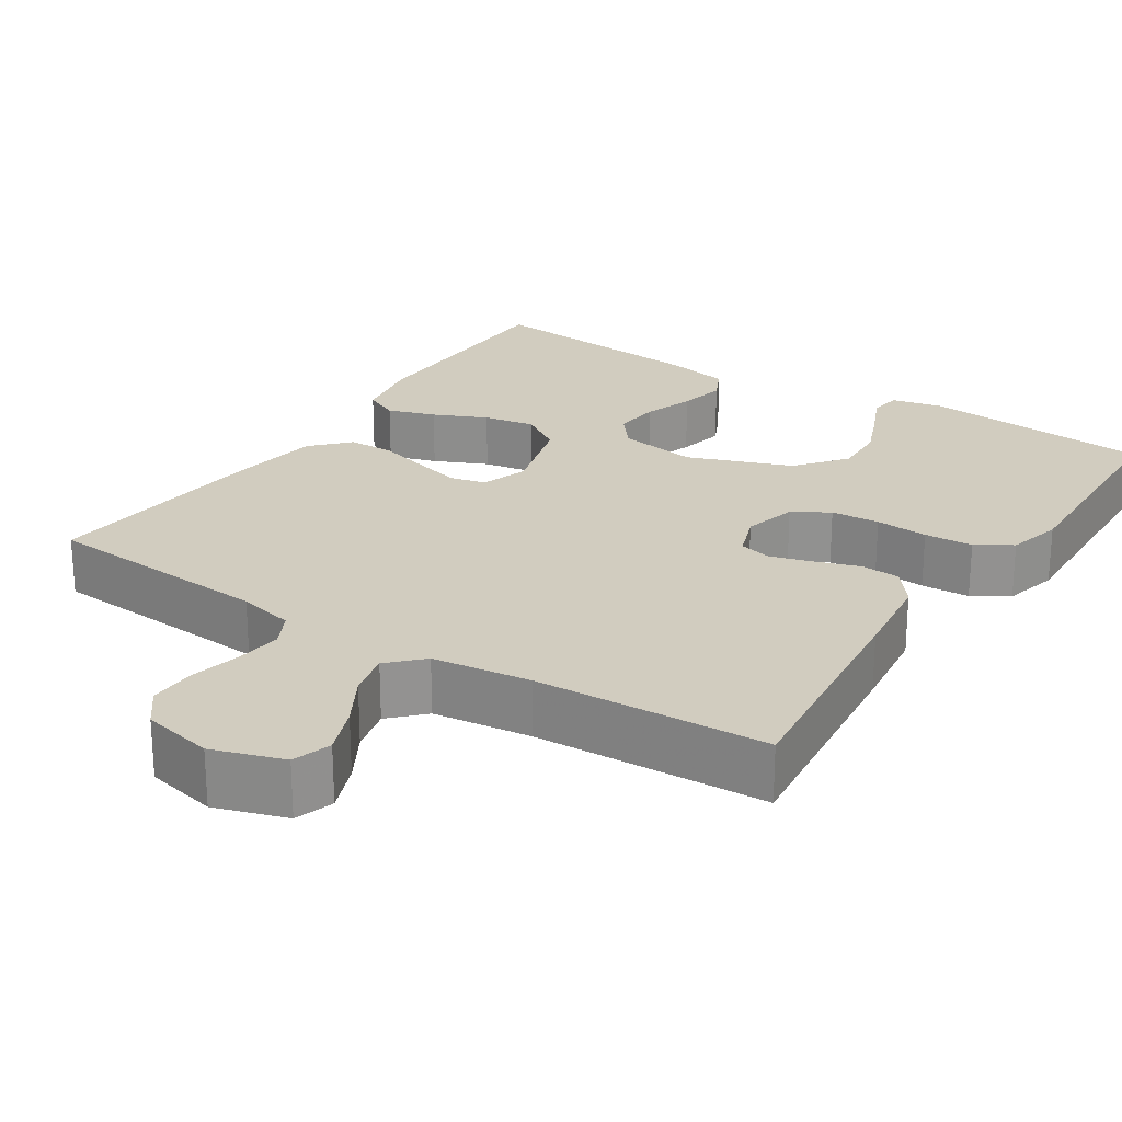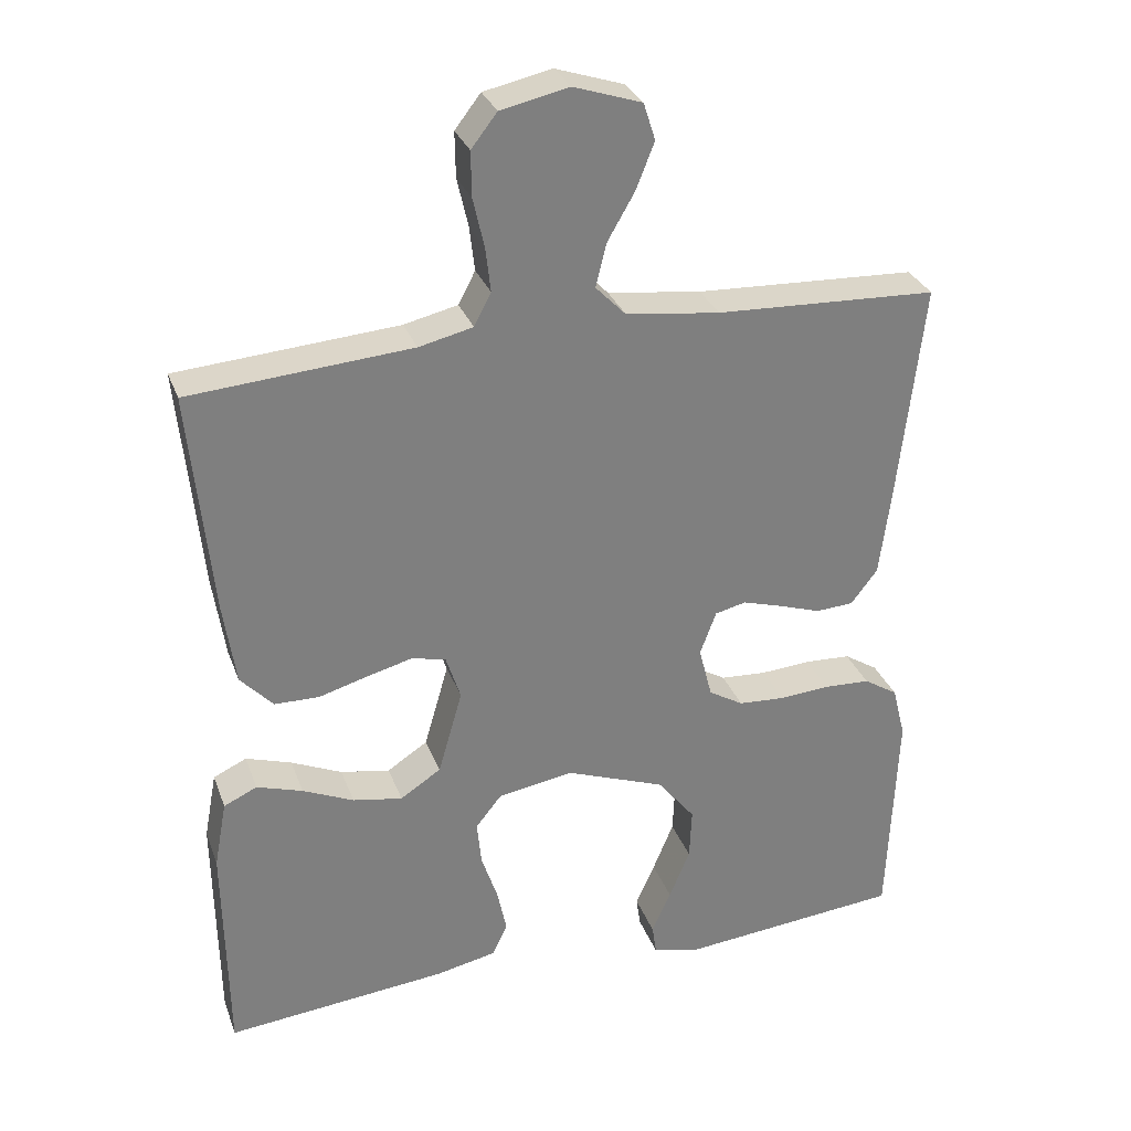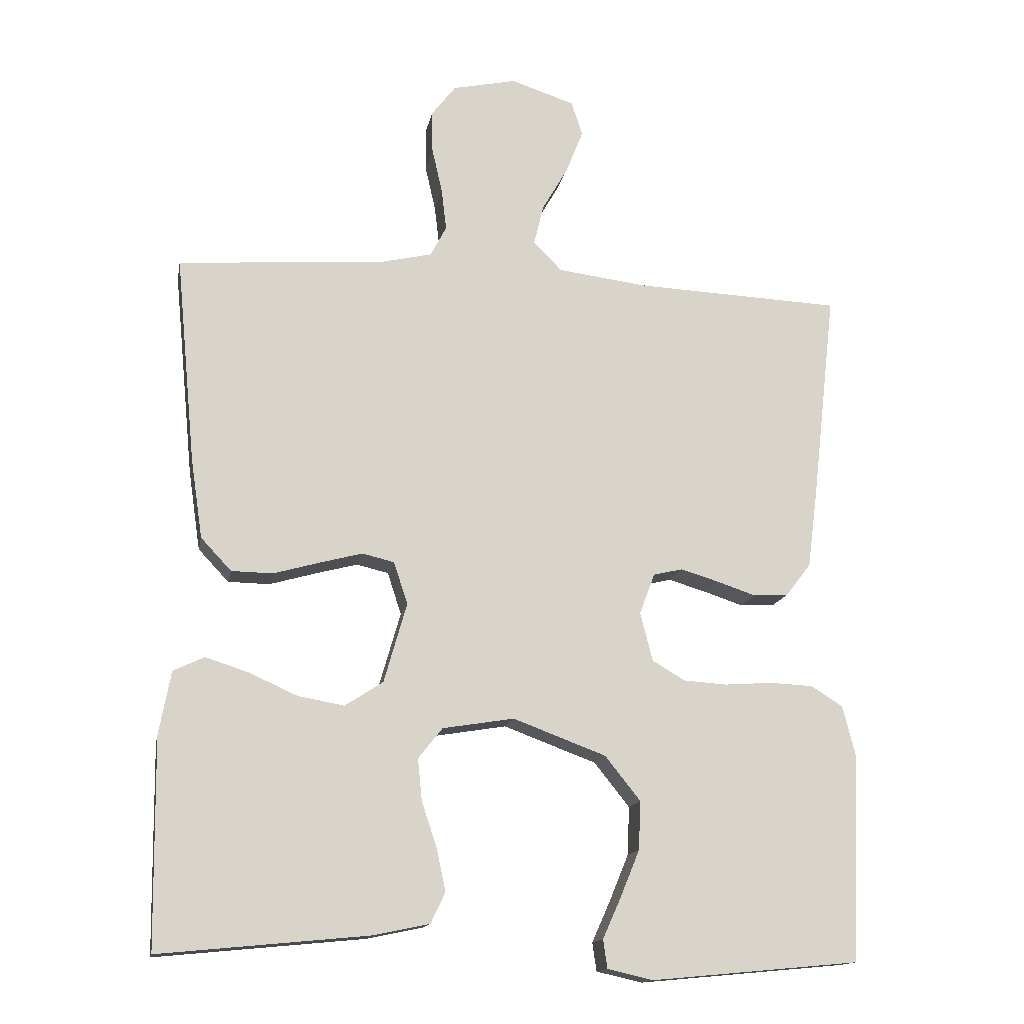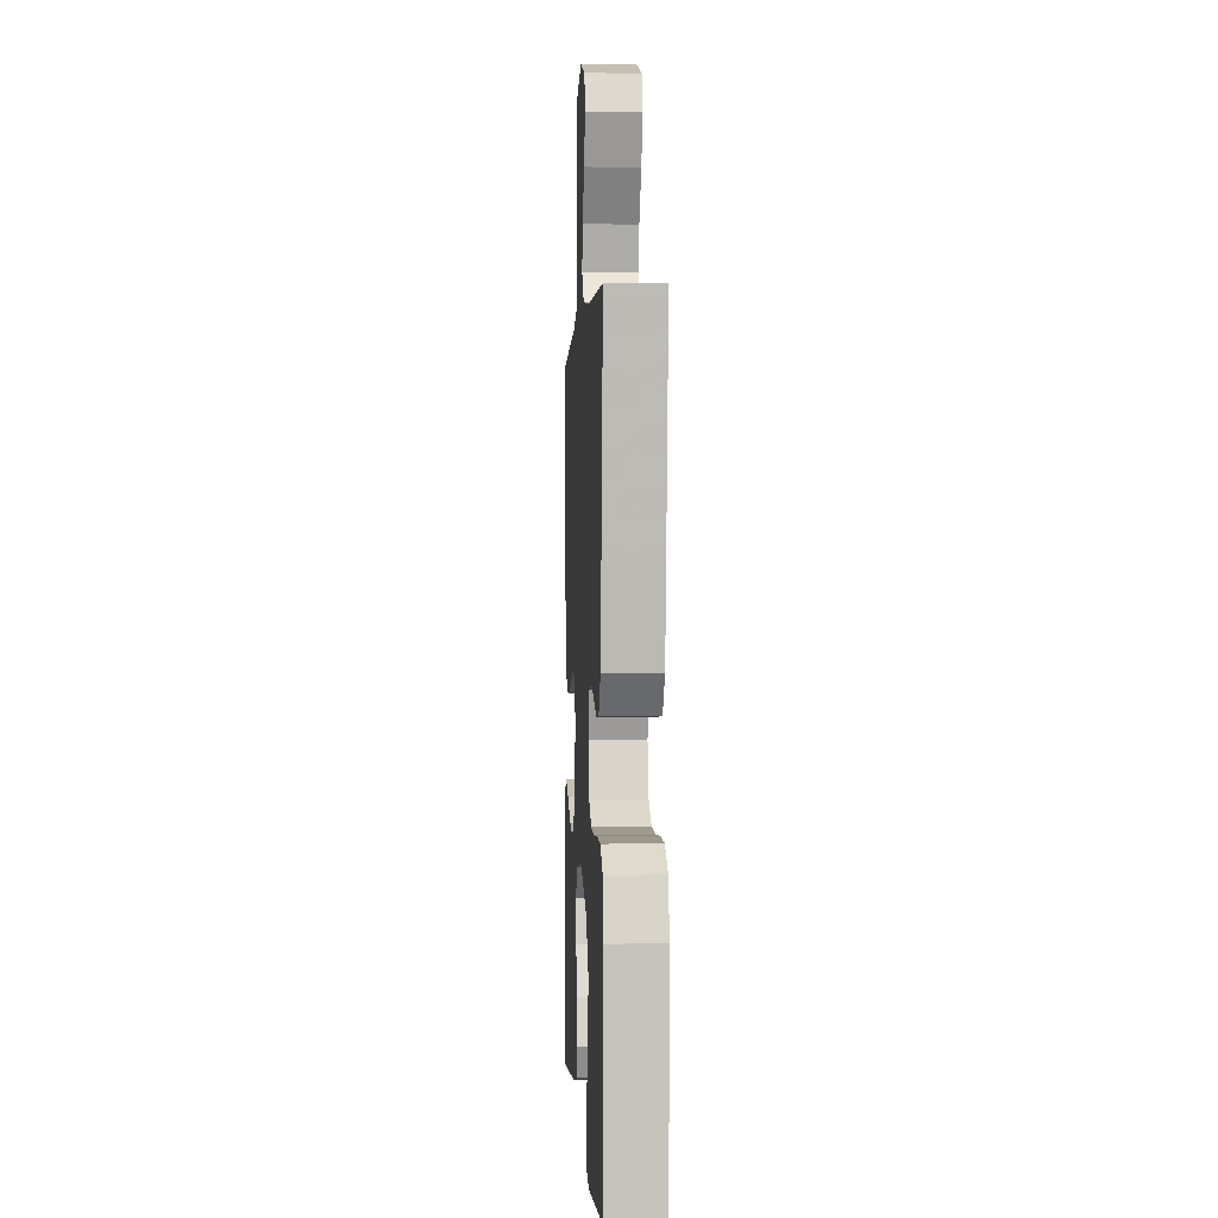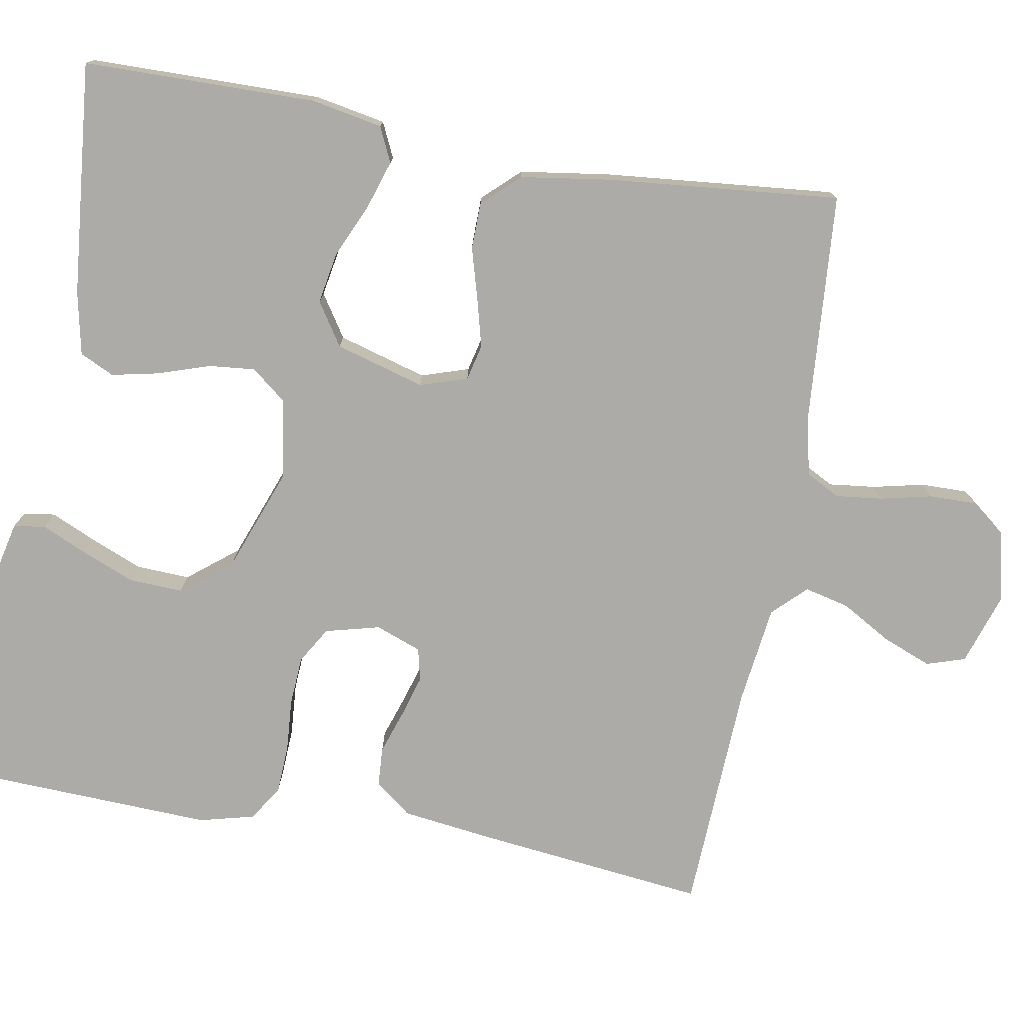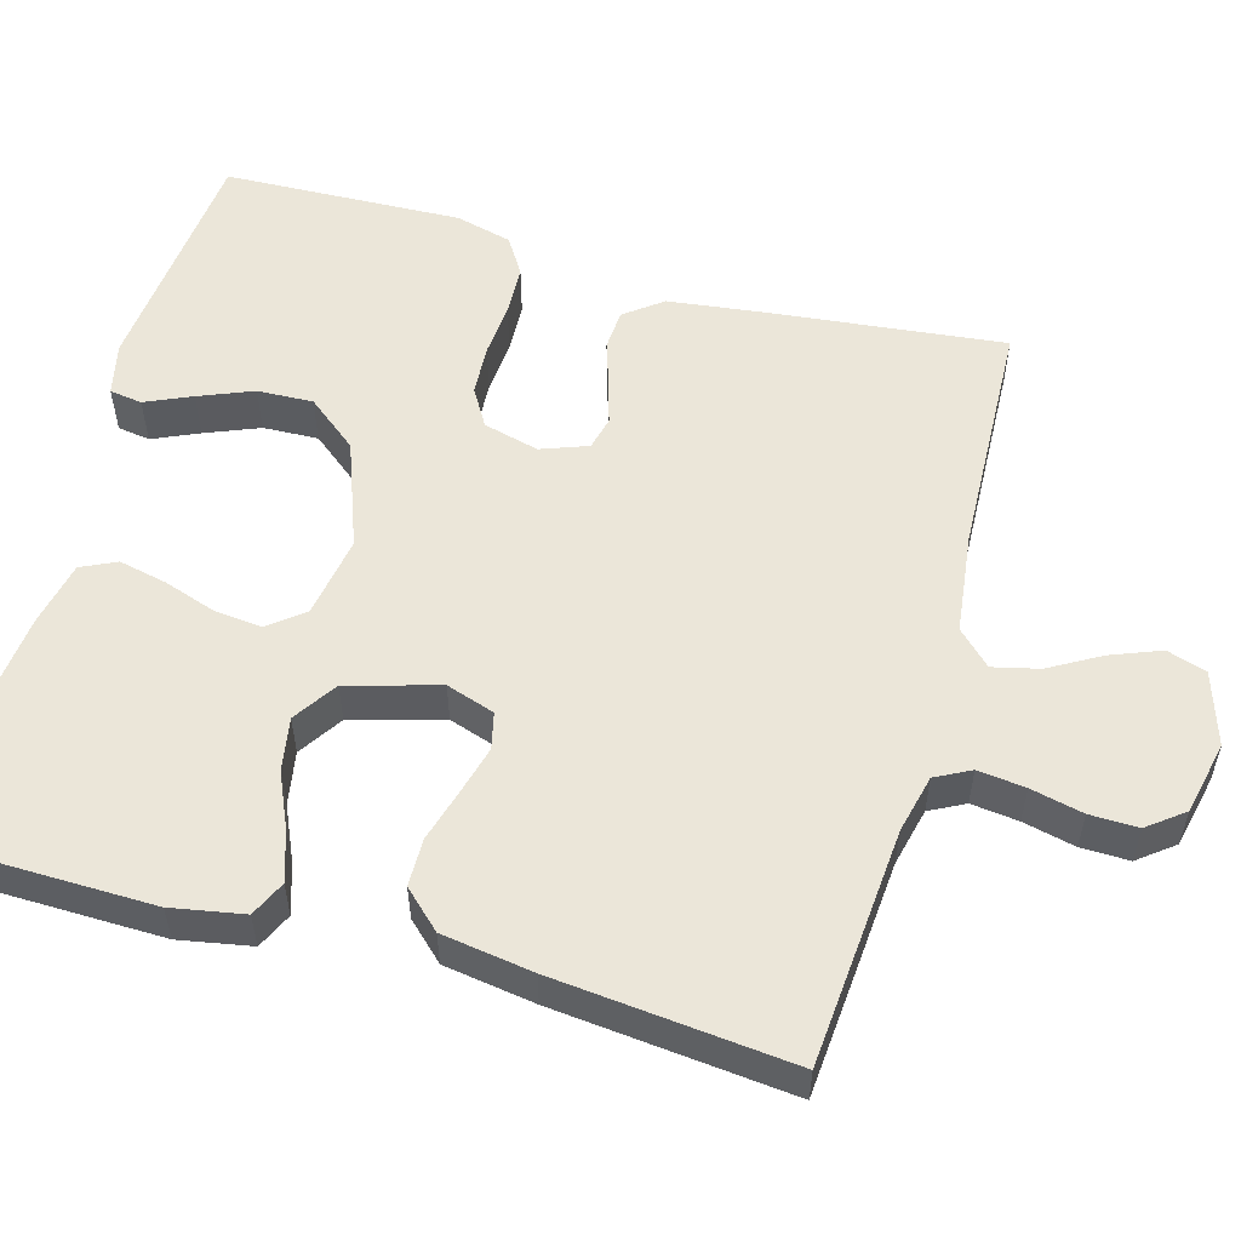
<metadata>
{"format":"obj","ext":"obj","renderer":"f3d","projection":"perspective","resolution":1024,"background":"white","views":[{"elev":23.8,"azim":33.1,"up":"+Y"},{"elev":30.3,"azim":-18.2,"up":"+Z"},{"elev":-14.8,"azim":-10.5,"up":"+Z"},{"elev":-0.0,"azim":86.7,"up":"+Z"},{"elev":-76.2,"azim":-100.1,"up":"+Y"},{"elev":55.1,"azim":-74.1,"up":"+Y"}]}
</metadata>
<code>
v 0.5 0.07 -0.5
v 0.2 0.07 -0.528
v 0.134 0.07 -0.513
v 0.128 0.07 -0.472
v 0.154 0.07 -0.414
v 0.182 0.07 -0.346
v 0.185 0.07 -0.276
v 0.134 0.07 -0.212
v 0 0.07 -0.162
v -0.103 0.07 -0.179
v -0.138 0.07 -0.223
v -0.132 0.07 -0.283
v -0.11 0.07 -0.349
v -0.097 0.07 -0.41
v -0.118 0.07 -0.454
v -0.2 0.07 -0.471
v -0.5 0.07 -0.5
v -0.504 0.07 -0.2
v -0.487 0.07 -0.109
v -0.442 0.07 -0.088
v -0.38 0.07 -0.108
v -0.311 0.07 -0.139
v -0.244 0.07 -0.151
v -0.189 0.07 -0.115
v -0.156 0.07 0
v -0.176 0.07 0.061
v -0.222 0.07 0.072
v -0.283 0.07 0.056
v -0.35 0.07 0.037
v -0.41 0.07 0.038
v -0.454 0.07 0.085
v -0.471 0.07 0.2
v -0.5 0.07 0.5
v -0.2 0.07 0.523
v -0.127 0.07 0.54
v -0.104 0.07 0.584
v -0.111 0.07 0.644
v -0.126 0.07 0.71
v -0.127 0.07 0.771
v -0.092 0.07 0.816
v 0 0.07 0.836
v 0.092 0.07 0.806
v 0.108 0.07 0.756
v 0.083 0.07 0.693
v 0.046 0.07 0.629
v 0.032 0.07 0.571
v 0.073 0.07 0.529
v 0.2 0.07 0.513
v 0.5 0.07 0.5
v 0.466 0.07 0.2
v 0.451 0.07 0.084
v 0.415 0.07 0.037
v 0.364 0.07 0.034
v 0.307 0.07 0.053
v 0.253 0.07 0.069
v 0.211 0.07 0.059
v 0.189 0.07 0
v 0.207 0.07 -0.07
v 0.254 0.07 -0.098
v 0.317 0.07 -0.102
v 0.385 0.07 -0.097
v 0.448 0.07 -0.1
v 0.494 0.07 -0.129
v 0.512 0.07 -0.2
v 0.5 0 -0.5
v 0.2 0 -0.528
v 0.134 0 -0.513
v 0.128 0 -0.472
v 0.154 0 -0.414
v 0.182 0 -0.346
v 0.185 0 -0.276
v 0.134 0 -0.212
v 0 0 -0.162
v -0.103 0 -0.179
v -0.138 0 -0.223
v -0.132 0 -0.283
v -0.11 0 -0.349
v -0.097 0 -0.41
v -0.118 0 -0.454
v -0.2 0 -0.471
v -0.5 0 -0.5
v -0.504 0 -0.2
v -0.487 0 -0.109
v -0.442 0 -0.088
v -0.38 0 -0.108
v -0.311 0 -0.139
v -0.244 0 -0.151
v -0.189 0 -0.115
v -0.156 0 0
v -0.176 0 0.061
v -0.222 0 0.072
v -0.283 0 0.056
v -0.35 0 0.037
v -0.41 0 0.038
v -0.454 0 0.085
v -0.471 0 0.2
v -0.5 0 0.5
v -0.2 0 0.523
v -0.127 0 0.54
v -0.104 0 0.584
v -0.111 0 0.644
v -0.126 0 0.71
v -0.127 0 0.771
v -0.092 0 0.816
v 0 0 0.836
v 0.092 0 0.806
v 0.108 0 0.756
v 0.083 0 0.693
v 0.046 0 0.629
v 0.032 0 0.571
v 0.073 0 0.529
v 0.2 0 0.513
v 0.5 0 0.5
v 0.466 0 0.2
v 0.451 0 0.084
v 0.415 0 0.037
v 0.364 0 0.034
v 0.307 0 0.053
v 0.253 0 0.069
v 0.211 0 0.059
v 0.189 0 0
v 0.207 0 -0.07
v 0.254 0 -0.098
v 0.317 0 -0.102
v 0.385 0 -0.097
v 0.448 0 -0.1
v 0.494 0 -0.129
v 0.512 0 -0.2
f 3 4 5
f 2 3 5
f 1 2 5
f 64 1 5
f 63 64 5
f 62 63 5
f 61 62 5
f 60 61 5
f 52 53 54
f 51 52 54
f 50 51 54
f 49 50 54
f 48 49 54
f 47 48 54 55
f 46 47 55 56
f 43 44 45
f 42 43 45
f 41 42 45
f 40 41 45
f 39 40 45
f 38 39 45
f 37 38 45
f 36 37 45 46
f 46 56 57
f 36 46 57
f 35 36 57
f 32 33 34
f 31 32 34
f 30 31 34
f 29 30 34
f 28 29 34
f 27 28 34 35
f 20 21 22
f 19 20 22
f 18 19 22
f 17 18 22
f 16 17 22
f 15 16 22
f 14 15 22
f 13 14 22
f 12 13 22
f 11 12 22 23
f 10 11 23 24
f 60 5 6
f 59 60 6 7
f 35 57 58
f 26 27 35
f 25 26 35 58
f 25 58 59
f 24 25 59
f 10 24 59
f 9 10 59
f 59 7 8
f 8 9 59
f 69 68 67
f 69 67 66
f 69 66 65
f 69 65 128
f 69 128 127
f 69 127 126
f 69 126 125
f 69 125 124
f 118 117 116
f 118 116 115
f 118 115 114
f 118 114 113
f 118 113 112
f 119 118 112 111
f 120 119 111 110
f 109 108 107
f 109 107 106
f 109 106 105
f 109 105 104
f 109 104 103
f 109 103 102
f 109 102 101
f 110 109 101 100
f 121 120 110
f 121 110 100
f 121 100 99
f 98 97 96
f 98 96 95
f 98 95 94
f 98 94 93
f 98 93 92
f 99 98 92 91
f 86 85 84
f 86 84 83
f 86 83 82
f 86 82 81
f 86 81 80
f 86 80 79
f 86 79 78
f 86 78 77
f 86 77 76
f 87 86 76 75
f 88 87 75 74
f 70 69 124
f 71 70 124 123
f 122 121 99
f 99 91 90
f 122 99 90 89
f 123 122 89
f 123 89 88
f 123 88 74
f 123 74 73
f 72 71 123
f 123 73 72
f 1 65 66 2
f 2 66 67 3
f 3 67 68 4
f 4 68 69 5
f 5 69 70 6
f 6 70 71 7
f 7 71 72 8
f 8 72 73 9
f 9 73 74 10
f 10 74 75 11
f 11 75 76 12
f 12 76 77 13
f 13 77 78 14
f 14 78 79 15
f 15 79 80 16
f 16 80 81 17
f 17 81 82 18
f 18 82 83 19
f 19 83 84 20
f 20 84 85 21
f 21 85 86 22
f 22 86 87 23
f 23 87 88 24
f 24 88 89 25
f 25 89 90 26
f 26 90 91 27
f 27 91 92 28
f 28 92 93 29
f 29 93 94 30
f 30 94 95 31
f 31 95 96 32
f 32 96 97 33
f 33 97 98 34
f 34 98 99 35
f 35 99 100 36
f 36 100 101 37
f 37 101 102 38
f 38 102 103 39
f 39 103 104 40
f 40 104 105 41
f 41 105 106 42
f 42 106 107 43
f 43 107 108 44
f 44 108 109 45
f 45 109 110 46
f 46 110 111 47
f 47 111 112 48
f 48 112 113 49
f 49 113 114 50
f 50 114 115 51
f 51 115 116 52
f 52 116 117 53
f 53 117 118 54
f 54 118 119 55
f 55 119 120 56
f 56 120 121 57
f 57 121 122 58
f 58 122 123 59
f 59 123 124 60
f 60 124 125 61
f 61 125 126 62
f 62 126 127 63
f 63 127 128 64
f 64 128 65 1

</code>
